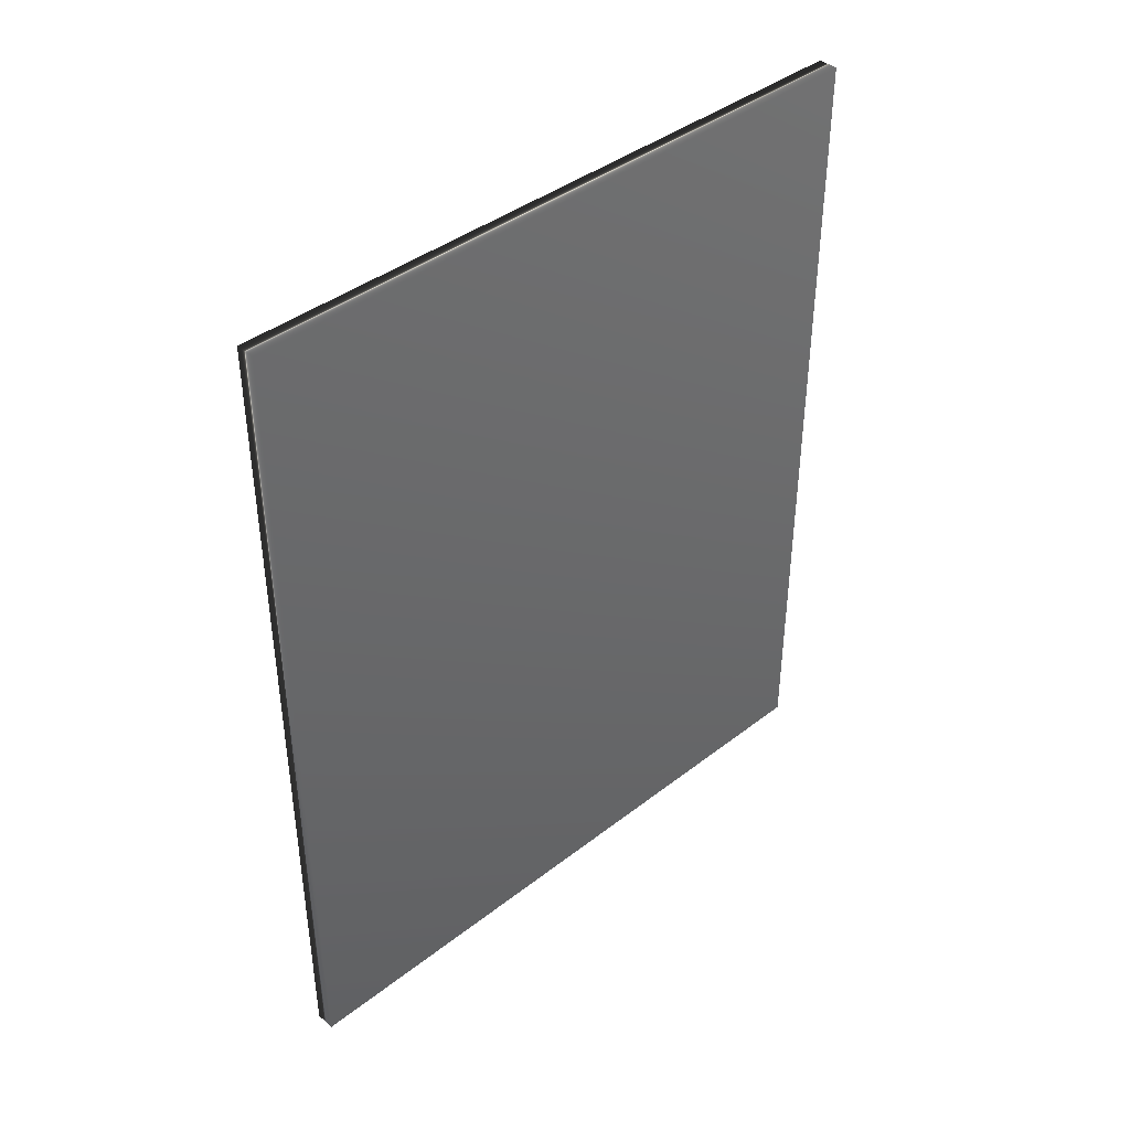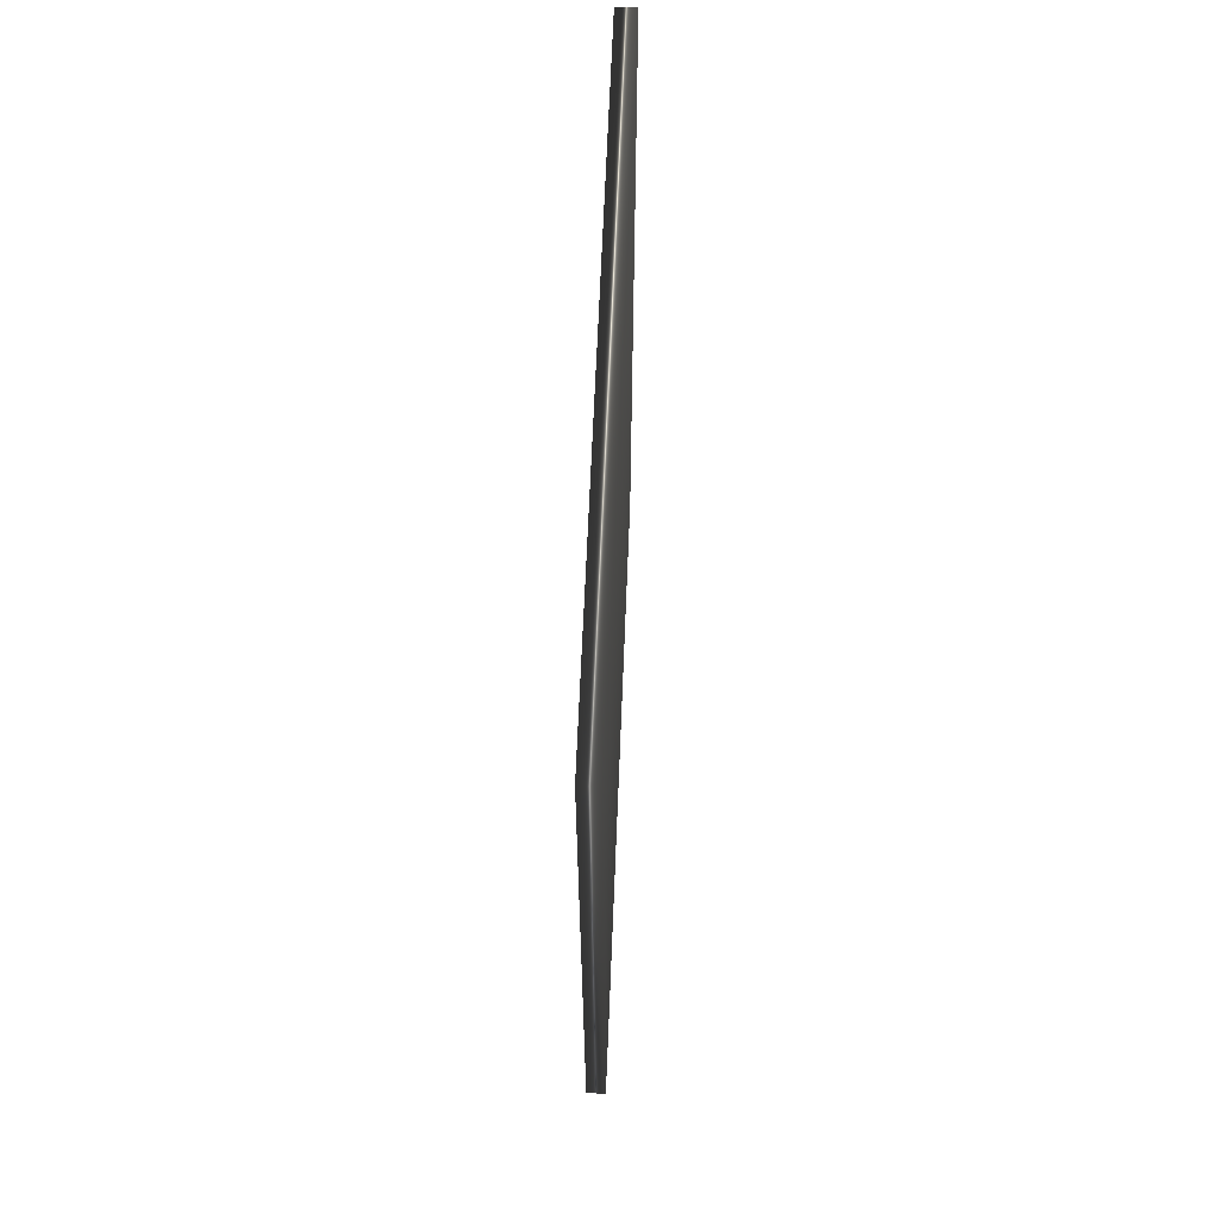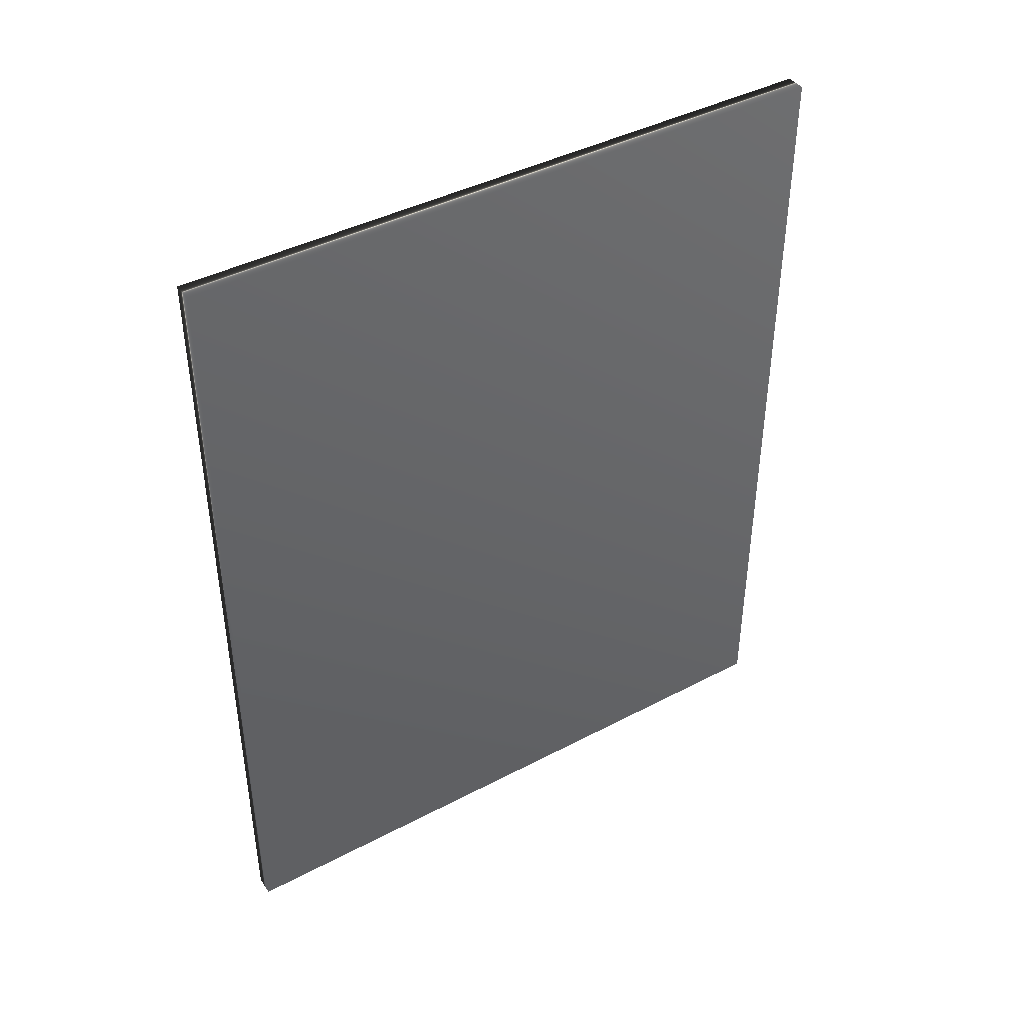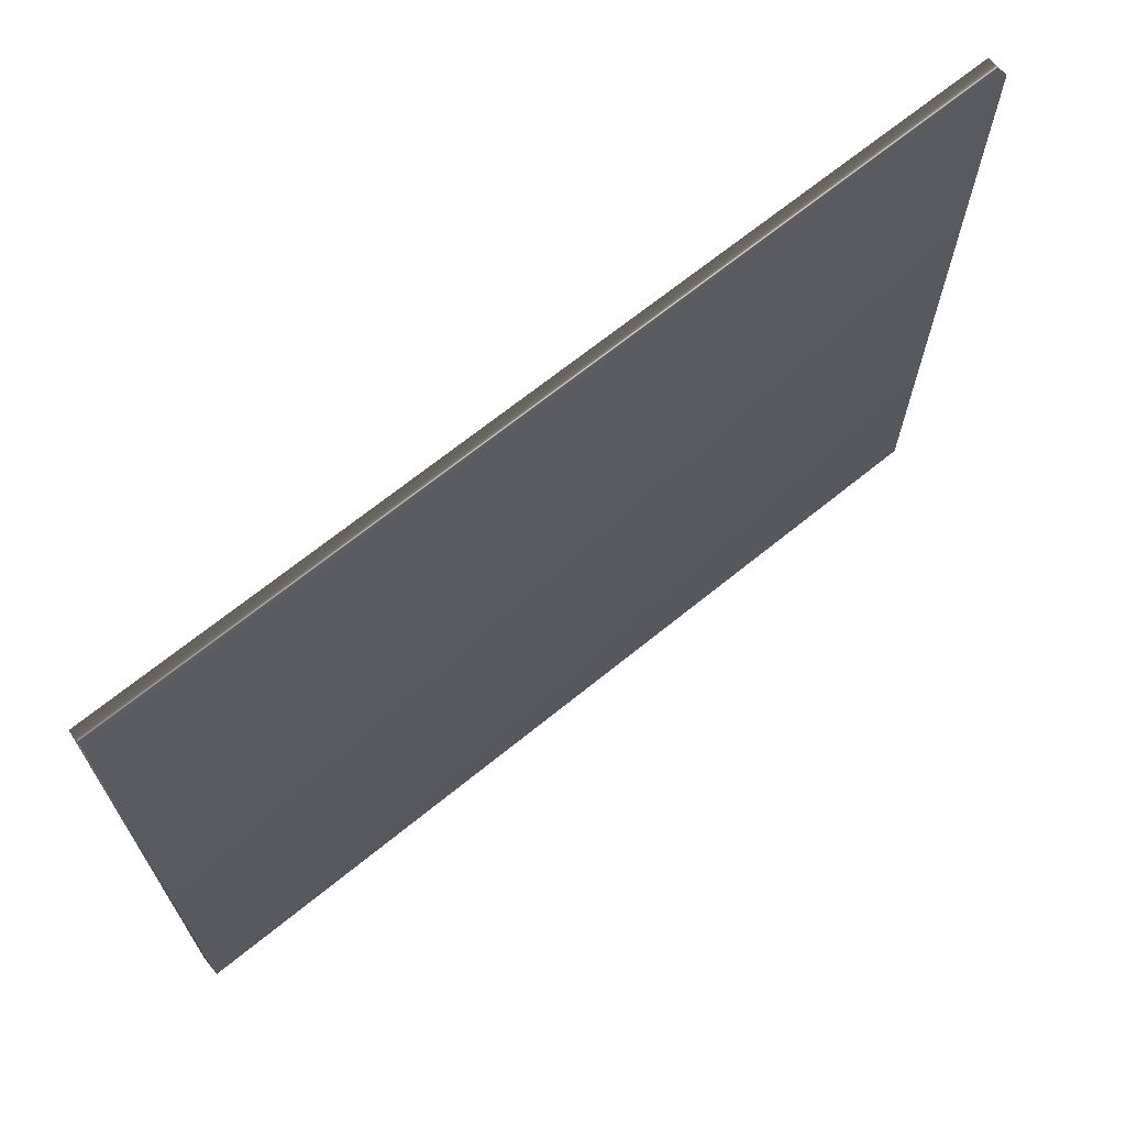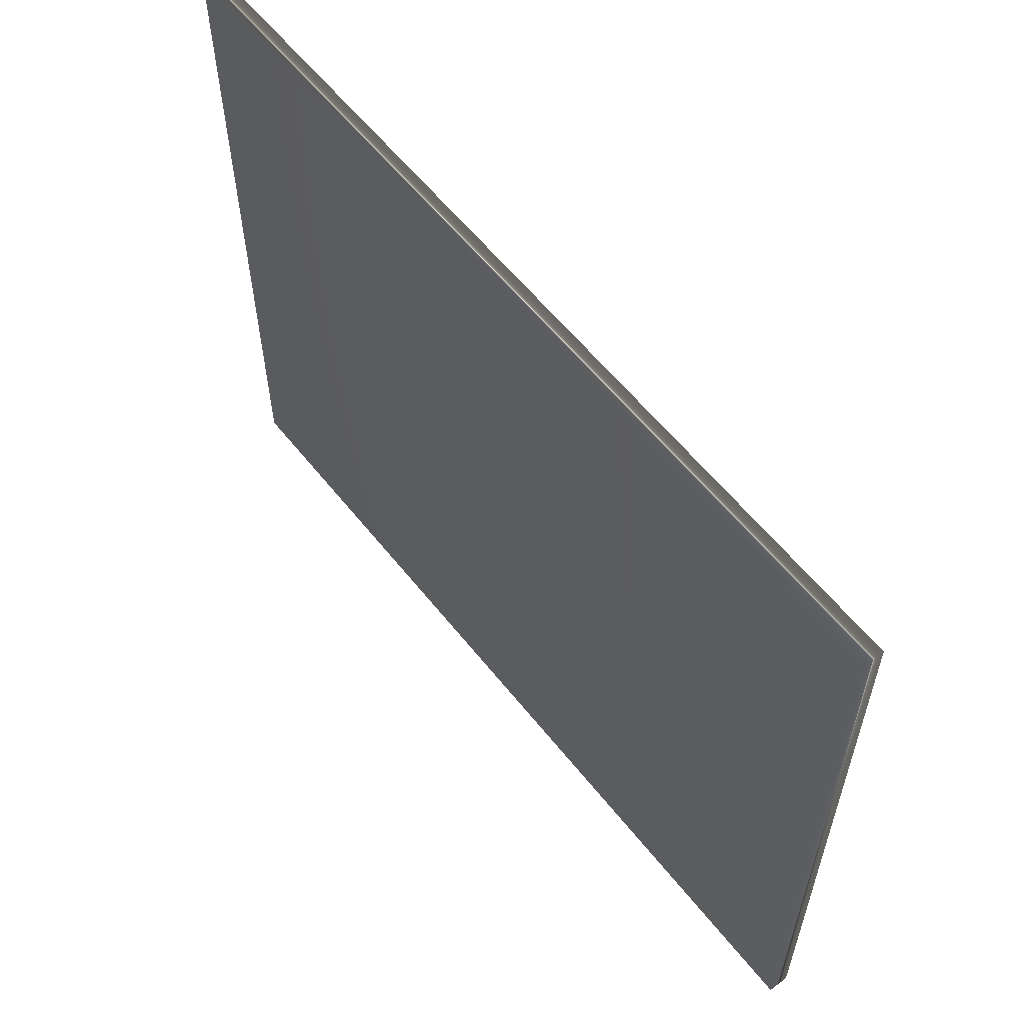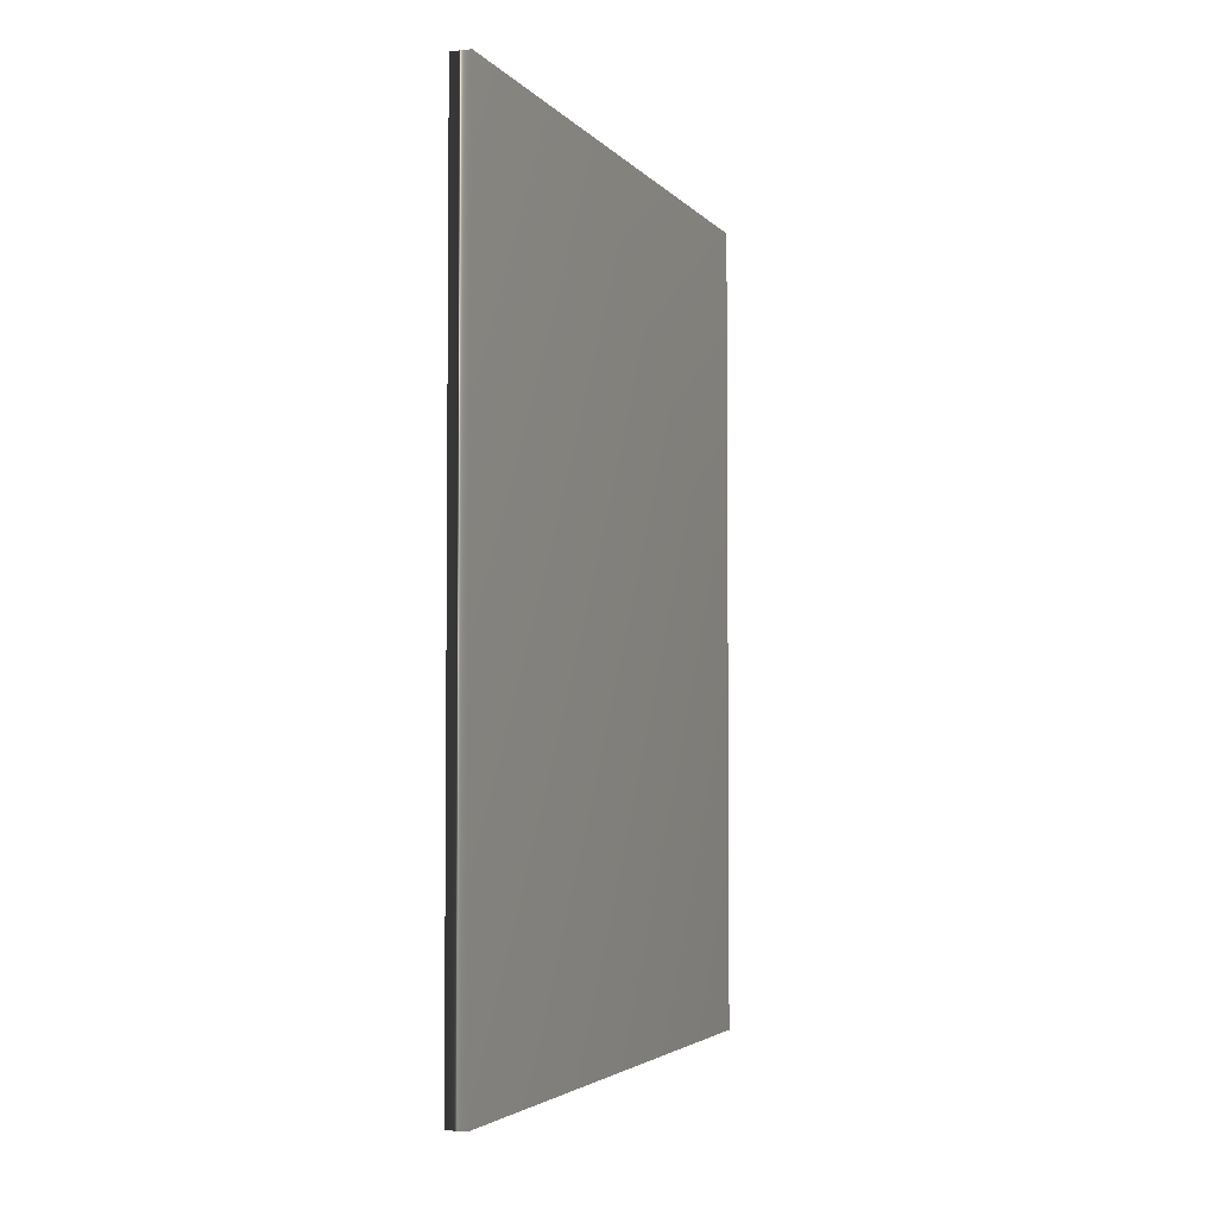
<metadata>
{"format":"obj","ext":"obj","renderer":"f3d","projection":"perspective","resolution":1024,"background":"white","views":[{"elev":40.8,"azim":-133.4,"up":"+Z"},{"elev":63.9,"azim":-177.7,"up":"+Z"},{"elev":41.8,"azim":57.6,"up":"+Z"},{"elev":68.2,"azim":50.9,"up":"+Y"},{"elev":58.7,"azim":141.9,"up":"+Y"},{"elev":-3.6,"azim":20.0,"up":"+Z"}]}
</metadata>
<code>
v 51.58 13.54 -137.9
v 51.58 10.69 -137.9
v 51.66 13.54 -137.9
v 51.66 10.69 -137.9
v 51.66 10.69 -141.4
v 51.66 13.54 -141.4
v 51.58 13.54 -141.4
v 51.58 10.69 -141.4
f 1 2 3
f 3 2 4
f 5 6 4
f 4 6 3
f 7 1 6
f 6 1 3
f 2 8 4
f 4 8 5
f 2 1 8
f 8 1 7
f 8 7 5
f 5 7 6

</code>
